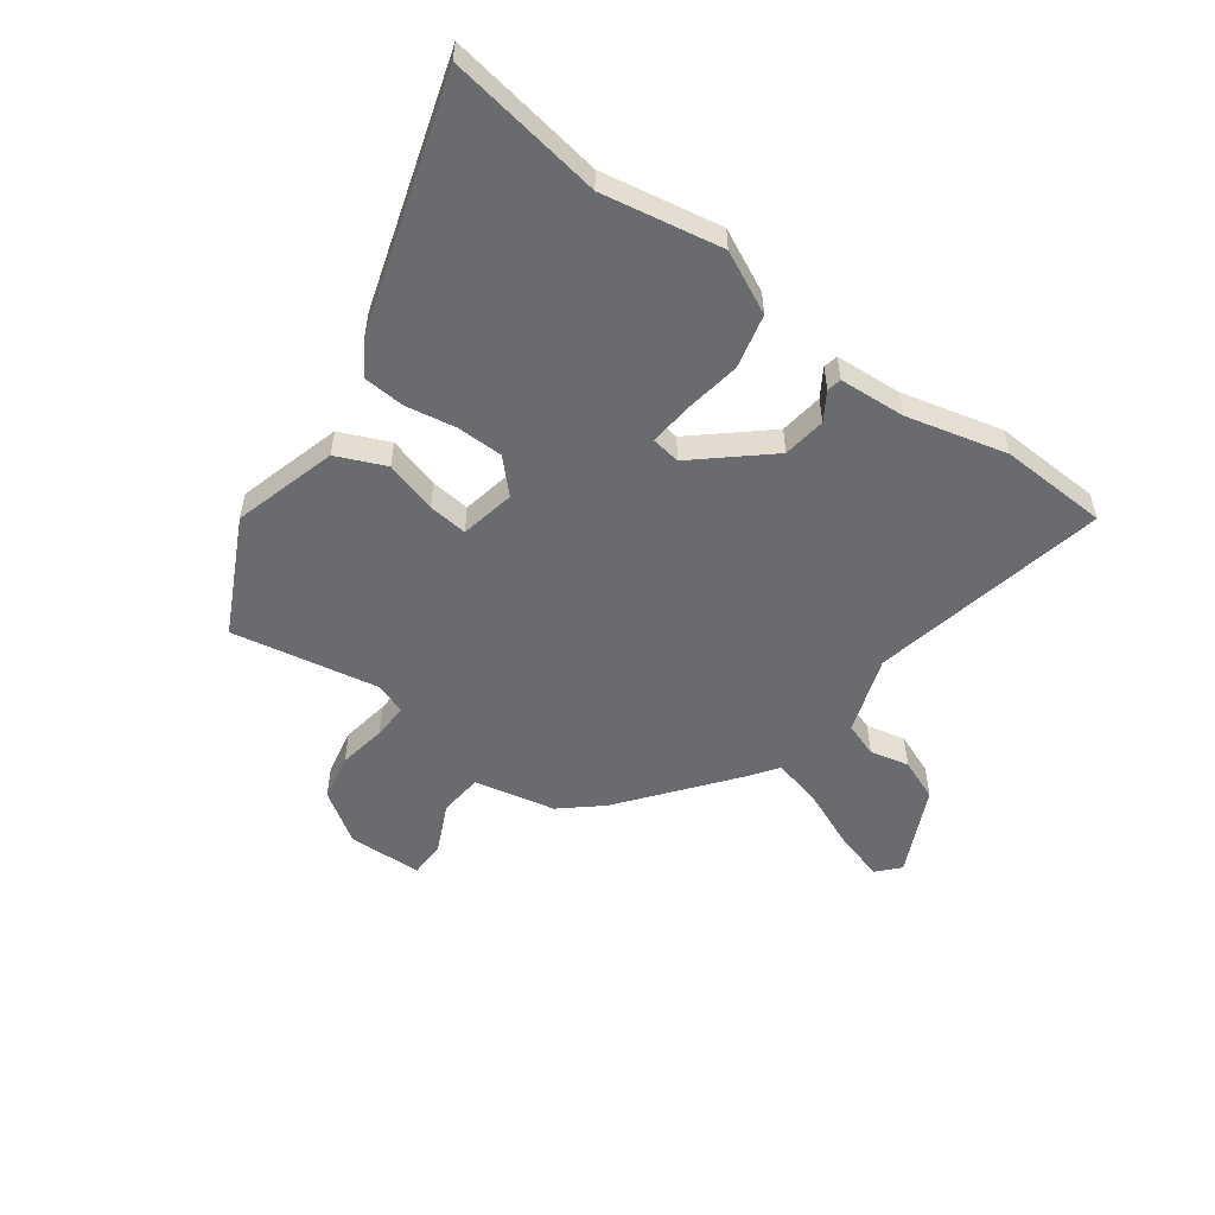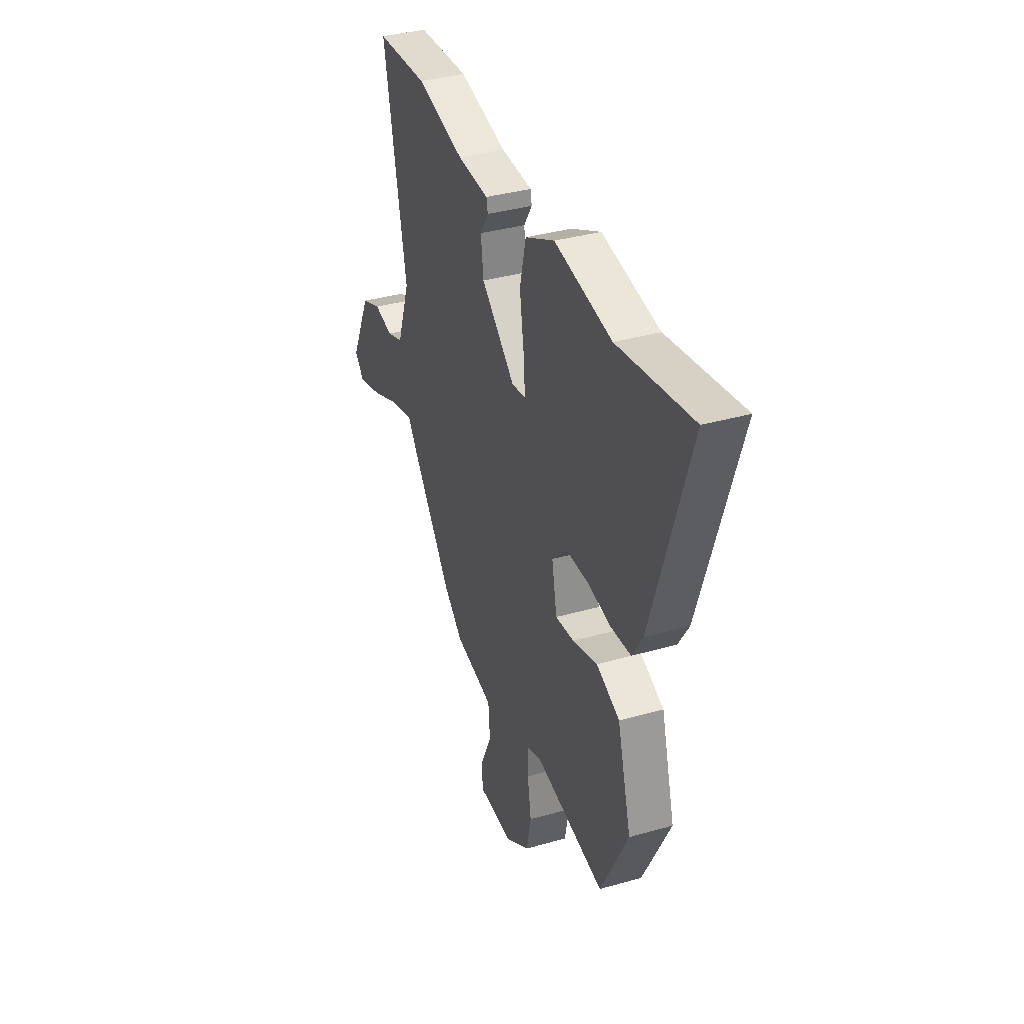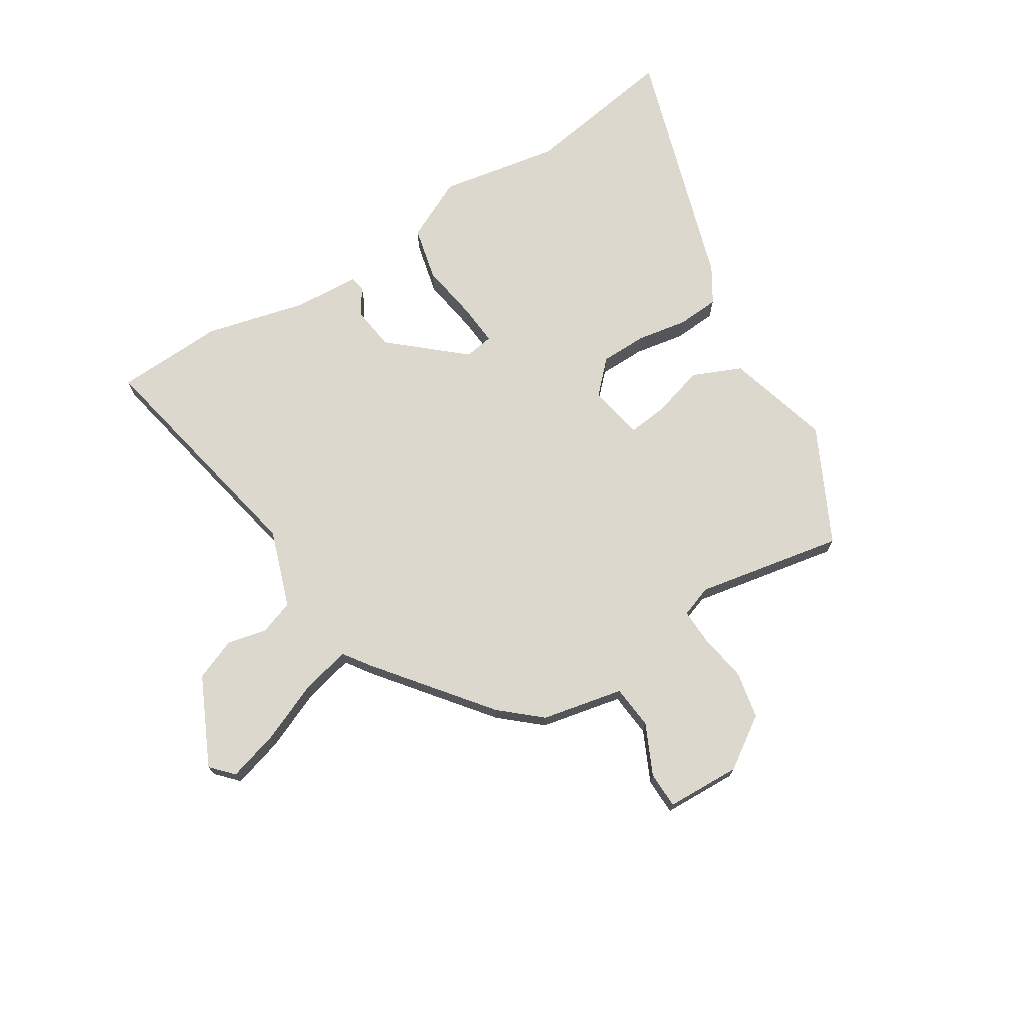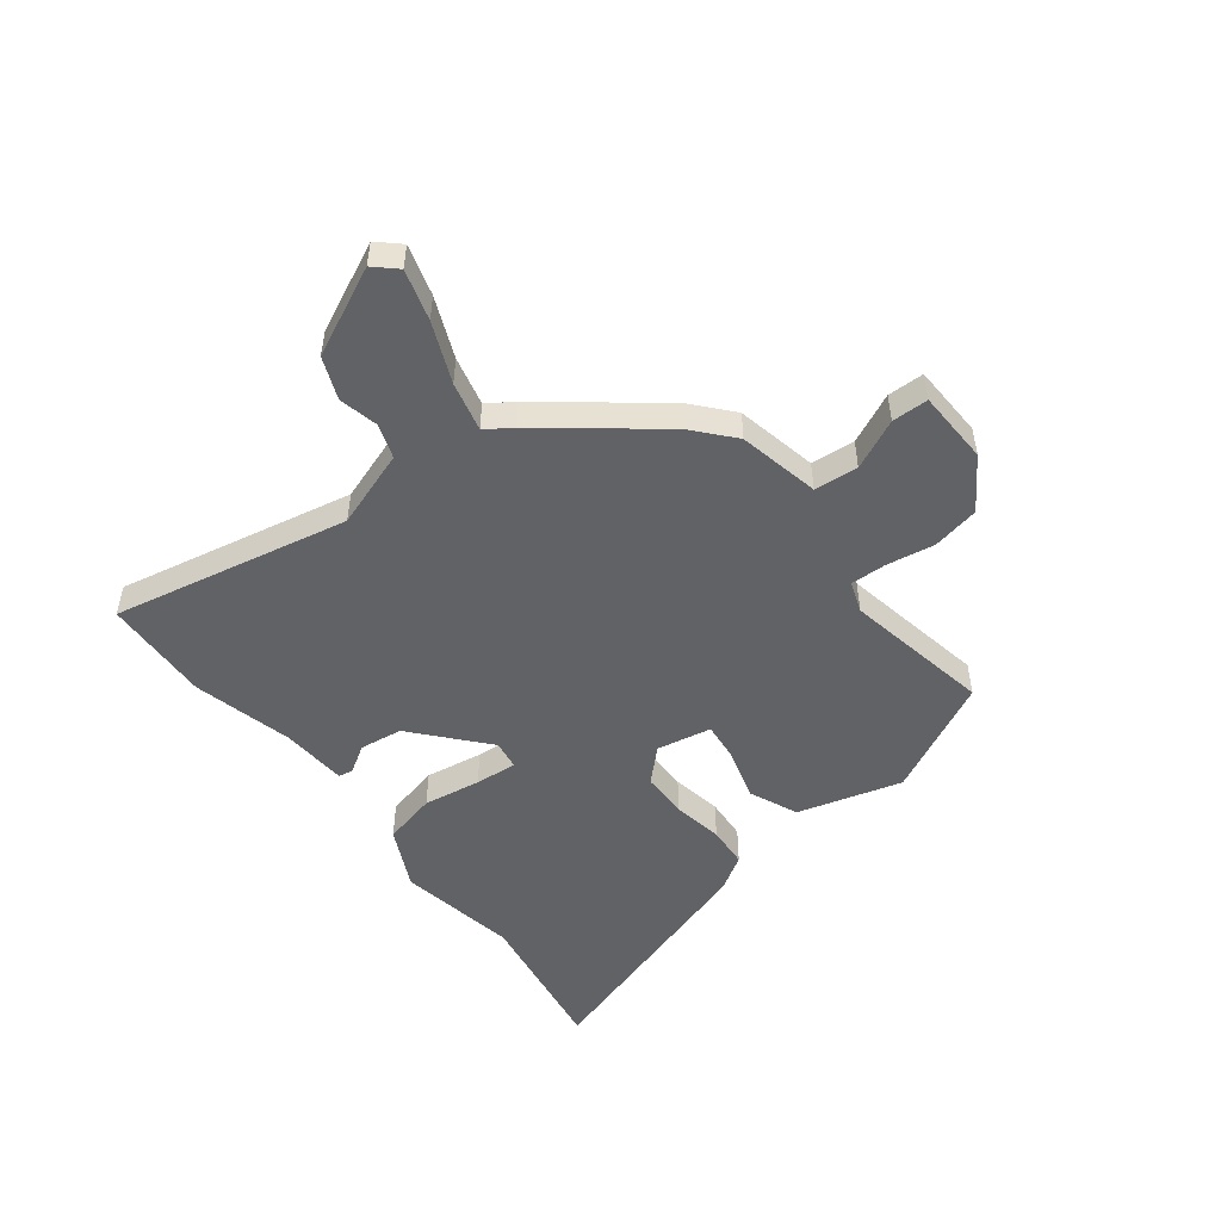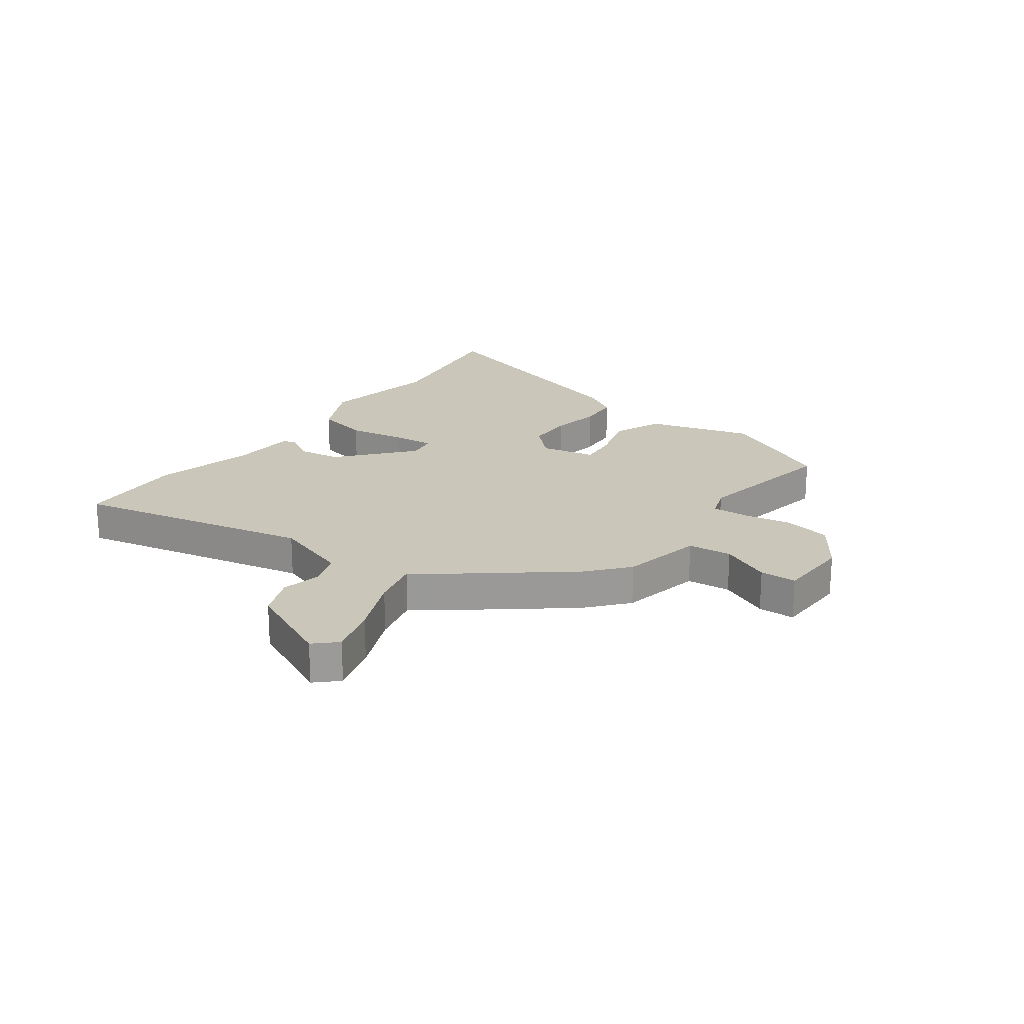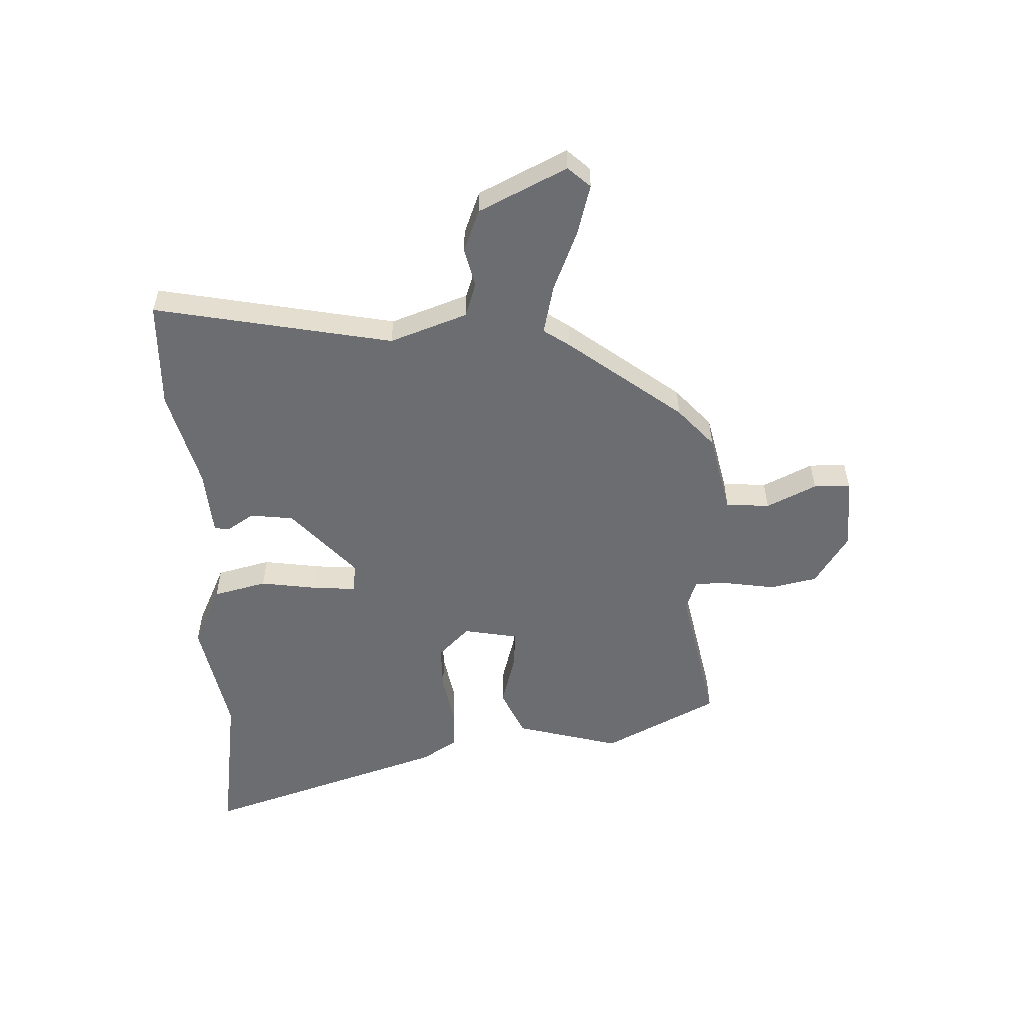
<metadata>
{"format":"obj","ext":"obj","renderer":"f3d","projection":"perspective","resolution":1024,"background":"white","views":[{"elev":-53.4,"azim":-36.4,"up":"+Y"},{"elev":36.2,"azim":-110.5,"up":"+Z"},{"elev":72.1,"azim":147.8,"up":"+Y"},{"elev":-50.5,"azim":127.5,"up":"+Y"},{"elev":21.1,"azim":125.6,"up":"+Y"},{"elev":-54.0,"azim":92.7,"up":"+Y"}]}
</metadata>
<code>
v 0.383 0.07 0.505
v 0.576 0.07 0.497
v 0.491 0.07 0.074
v 0.539 0.07 -0.064
v 0.6 0.07 -0.085
v 0.67 0.07 -0.069
v 0.745 0.07 -0.099
v 0.82 0.07 -0.256
v 0.784 0.07 -0.295
v 0.694 0.07 -0.269
v 0.587 0.07 -0.224
v 0.499 0.07 -0.203
v 0.467 0.07 -0.249
v 0.311 0.07 -0.449
v 0.24 0.07 -0.511
v 0.095 0.07 -0.542
v 0.088 0.07 -0.62
v 0.13 0.07 -0.709
v 0.129 0.07 -0.774
v -0.003 0.07 -0.779
v -0.095 0.07 -0.718
v -0.112 0.07 -0.634
v -0.098 0.07 -0.548
v -0.096 0.07 -0.484
v -0.152 0.07 -0.464
v -0.414 0.07 -0.514
v -0.517 0.07 -0.309
v -0.465 0.07 -0.123
v -0.378 0.07 -0.085
v -0.285 0.07 -0.112
v -0.215 0.07 -0.119
v -0.196 0.07 -0.021
v -0.251 0.07 0.035
v -0.334 0.07 0.036
v -0.424 0.07 0.02
v -0.499 0.07 0.025
v -0.538 0.07 0.088
v -0.677 0.07 0.528
v -0.401 0.07 0.485
v -0.188 0.07 0.524
v -0.078 0.07 0.471
v -0.055 0.07 0.375
v -0.071 0.07 0.272
v -0.077 0.07 0.197
v -0.025 0.07 0.189
v 0.102 0.07 0.3
v 0.112 0.07 0.377
v 0.081 0.07 0.426
v 0.086 0.07 0.452
v 0.204 0.07 0.46
v 0.383 0 0.505
v 0.576 0 0.497
v 0.491 0 0.074
v 0.539 0 -0.064
v 0.6 0 -0.085
v 0.67 0 -0.069
v 0.745 0 -0.099
v 0.82 0 -0.256
v 0.784 0 -0.295
v 0.694 0 -0.269
v 0.587 0 -0.224
v 0.499 0 -0.203
v 0.467 0 -0.249
v 0.311 0 -0.449
v 0.24 0 -0.511
v 0.095 0 -0.542
v 0.088 0 -0.62
v 0.13 0 -0.709
v 0.129 0 -0.774
v -0.003 0 -0.779
v -0.095 0 -0.718
v -0.112 0 -0.634
v -0.098 0 -0.548
v -0.096 0 -0.484
v -0.152 0 -0.464
v -0.414 0 -0.514
v -0.517 0 -0.309
v -0.465 0 -0.123
v -0.378 0 -0.085
v -0.285 0 -0.112
v -0.215 0 -0.119
v -0.196 0 -0.021
v -0.251 0 0.035
v -0.334 0 0.036
v -0.424 0 0.02
v -0.499 0 0.025
v -0.538 0 0.088
v -0.677 0 0.528
v -0.401 0 0.485
v -0.188 0 0.524
v -0.078 0 0.471
v -0.055 0 0.375
v -0.071 0 0.272
v -0.077 0 0.197
v -0.025 0 0.189
v 0.102 0 0.3
v 0.112 0 0.377
v 0.081 0 0.426
v 0.086 0 0.452
v 0.204 0 0.46
f 47 48 49 50
f 1 2 3
f 50 1 3
f 47 50 3
f 46 47 3
f 45 46 3 4
f 44 45 4
f 41 42 43
f 40 41 43
f 39 40 43
f 39 43 44
f 38 39 44
f 37 38 44
f 36 37 44
f 35 36 44
f 34 35 44
f 33 34 44
f 32 33 44 4
f 28 29 30
f 27 28 30
f 26 27 30
f 25 26 30
f 24 25 30 31
f 21 22 23
f 20 21 23
f 19 20 23
f 18 19 23
f 17 18 23
f 16 17 23 24
f 31 32 4
f 24 31 4
f 16 24 4
f 15 16 4
f 14 15 4
f 13 14 4
f 12 13 4
f 9 10 11
f 8 9 11
f 7 8 11
f 6 7 11
f 5 6 11
f 4 5 11 12
f 100 99 98 97
f 53 52 51
f 53 51 100
f 53 100 97
f 53 97 96
f 54 53 96 95
f 54 95 94
f 93 92 91
f 93 91 90
f 93 90 89
f 94 93 89
f 94 89 88
f 94 88 87
f 94 87 86
f 94 86 85
f 94 85 84
f 94 84 83
f 54 94 83 82
f 80 79 78
f 80 78 77
f 80 77 76
f 80 76 75
f 81 80 75 74
f 73 72 71
f 73 71 70
f 73 70 69
f 73 69 68
f 73 68 67
f 74 73 67 66
f 54 82 81
f 54 81 74
f 54 74 66
f 54 66 65
f 54 65 64
f 54 64 63
f 54 63 62
f 61 60 59
f 61 59 58
f 61 58 57
f 61 57 56
f 61 56 55
f 62 61 55 54
f 1 51 52 2
f 2 52 53 3
f 3 53 54 4
f 4 54 55 5
f 5 55 56 6
f 6 56 57 7
f 7 57 58 8
f 8 58 59 9
f 9 59 60 10
f 10 60 61 11
f 11 61 62 12
f 12 62 63 13
f 13 63 64 14
f 14 64 65 15
f 15 65 66 16
f 16 66 67 17
f 17 67 68 18
f 18 68 69 19
f 19 69 70 20
f 20 70 71 21
f 21 71 72 22
f 22 72 73 23
f 23 73 74 24
f 24 74 75 25
f 25 75 76 26
f 26 76 77 27
f 27 77 78 28
f 28 78 79 29
f 29 79 80 30
f 30 80 81 31
f 31 81 82 32
f 32 82 83 33
f 33 83 84 34
f 34 84 85 35
f 35 85 86 36
f 36 86 87 37
f 37 87 88 38
f 38 88 89 39
f 39 89 90 40
f 40 90 91 41
f 41 91 92 42
f 42 92 93 43
f 43 93 94 44
f 44 94 95 45
f 45 95 96 46
f 46 96 97 47
f 47 97 98 48
f 48 98 99 49
f 49 99 100 50
f 50 100 51 1

</code>
